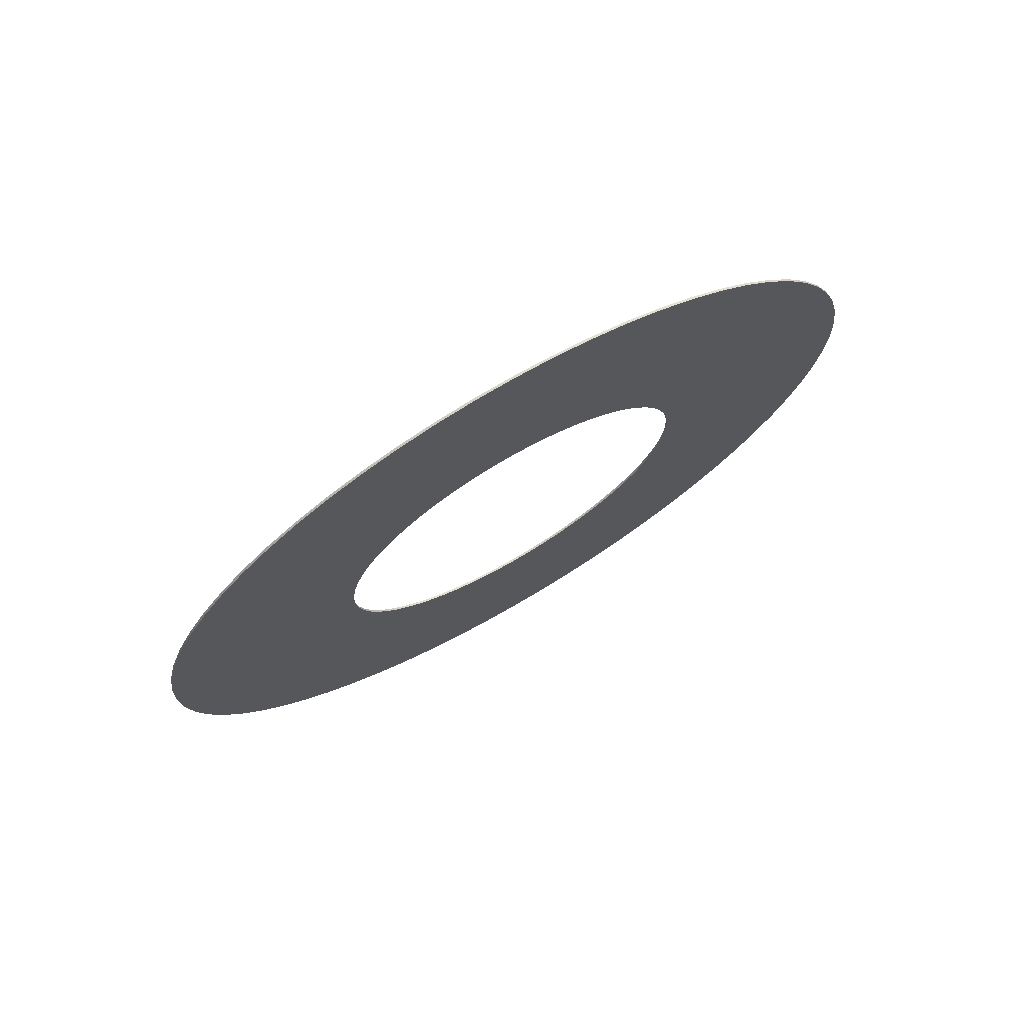
<metadata>
{"format":"obj","ext":"obj","renderer":"f3d","projection":"perspective","resolution":1024,"background":"white","views":[{"elev":73.0,"azim":-120.3,"up":"+Y"}]}
</metadata>
<code>
g lense_blur
v 0.009294 0.000343 -0.003503
v 0.009294 2.519e-20 -0.003519
v 0.009253 2.519e-20 -0.003519
v 0.009253 0.000343 -0.003503
v 0.009294 0.000683 -0.003452
v 0.009253 0.000683 -0.003452
v 0.009294 0.001016 -0.003369
v 0.009253 0.001016 -0.003369
v 0.009294 0.001339 -0.003253
v 0.009253 0.001339 -0.003253
v 0.009294 0.00165 -0.003106
v 0.009253 0.00165 -0.003106
v 0.009294 0.001944 -0.00293
v 0.009253 0.001944 -0.00293
v 0.009294 0.00222 -0.002725
v 0.009253 0.00222 -0.002725
v 0.009294 0.002475 -0.002494
v 0.009253 0.002475 -0.002494
v 0.009294 0.002706 -0.00224
v 0.009253 0.002706 -0.00224
v 0.009294 0.00291 -0.001964
v 0.009253 0.00291 -0.001964
v 0.009294 0.003087 -0.001669
v 0.009253 0.003087 -0.001669
v 0.009294 0.003234 -0.001359
v 0.009253 0.003234 -0.001359
v 0.009294 0.003349 -0.001035
v 0.009253 0.003349 -0.001035
v 0.009294 0.003433 -0.000702
v 0.009253 0.003433 -0.000702
v 0.009294 0.003483 -0.000363
v 0.009253 0.003483 -0.000363
v 0.009294 0.0035 -2e-05
v 0.009253 0.0035 -2e-05
v 0.009294 0.003483 0.000324
v 0.009253 0.003483 0.000324
v 0.009294 0.003433 0.000663
v 0.009253 0.003433 0.000663
v 0.009294 0.003349 0.000996
v 0.009253 0.003349 0.000996
v 0.009294 0.003234 0.00132
v 0.009253 0.003234 0.00132
v 0.009294 0.003087 0.00163
v 0.009253 0.003087 0.00163
v 0.009294 0.00291 0.001925
v 0.009253 0.00291 0.001925
v 0.009294 0.002706 0.002201
v 0.009253 0.002706 0.002201
v 0.009294 0.002475 0.002455
v 0.009253 0.002475 0.002455
v 0.009294 0.00222 0.002686
v 0.009253 0.00222 0.002686
v 0.009294 0.001944 0.002891
v 0.009253 0.001944 0.002891
v 0.009294 0.00165 0.003067
v 0.009253 0.00165 0.003067
v 0.009294 0.001339 0.003214
v 0.009253 0.001339 0.003214
v 0.009294 0.001016 0.00333
v 0.009253 0.001016 0.00333
v 0.009294 0.000683 0.003413
v 0.009253 0.000683 0.003413
v 0.009294 0.000343 0.003464
v 0.009253 0.000343 0.003464
v 0.009294 2.519e-20 0.00348
v 0.009253 2.519e-20 0.00348
v 0.009294 -0.000343 0.003464
v 0.009253 -0.000343 0.003464
v 0.009294 -0.000683 0.003413
v 0.009253 -0.000683 0.003413
v 0.009294 -0.001016 0.00333
v 0.009253 -0.001016 0.00333
v 0.009294 -0.001339 0.003214
v 0.009253 -0.001339 0.003214
v 0.009294 -0.00165 0.003067
v 0.009253 -0.00165 0.003067
v 0.009294 -0.001944 0.002891
v 0.009253 -0.001944 0.002891
v 0.009294 -0.00222 0.002686
v 0.009253 -0.00222 0.002686
v 0.009294 -0.002475 0.002455
v 0.009253 -0.002475 0.002455
v 0.009294 -0.002706 0.002201
v 0.009253 -0.002706 0.002201
v 0.009294 -0.00291 0.001925
v 0.009253 -0.00291 0.001925
v 0.009294 -0.003087 0.00163
v 0.009253 -0.003087 0.00163
v 0.009294 -0.003234 0.00132
v 0.009253 -0.003234 0.00132
v 0.009294 -0.003349 0.000996
v 0.009253 -0.003349 0.000996
v 0.009294 -0.003433 0.000663
v 0.009253 -0.003433 0.000663
v 0.009294 -0.003483 0.000324
v 0.009253 -0.003483 0.000324
v 0.009294 -0.0035 -2e-05
v 0.009253 -0.0035 -2e-05
v 0.009294 -0.003483 -0.000363
v 0.009253 -0.003483 -0.000363
v 0.009294 -0.003433 -0.000702
v 0.009253 -0.003433 -0.000702
v 0.009294 -0.003349 -0.001035
v 0.009253 -0.003349 -0.001035
v 0.009294 -0.003234 -0.001359
v 0.009253 -0.003234 -0.001359
v 0.009294 -0.003087 -0.001669
v 0.009253 -0.003087 -0.001669
v 0.009294 -0.00291 -0.001964
v 0.009253 -0.00291 -0.001964
v 0.009294 -0.002706 -0.00224
v 0.009253 -0.002706 -0.00224
v 0.009294 -0.002475 -0.002494
v 0.009253 -0.002475 -0.002494
v 0.009294 -0.00222 -0.002725
v 0.009253 -0.00222 -0.002725
v 0.009294 -0.001944 -0.00293
v 0.009253 -0.001944 -0.00293
v 0.009294 -0.00165 -0.003106
v 0.009253 -0.00165 -0.003106
v 0.009294 -0.001339 -0.003253
v 0.009253 -0.001339 -0.003253
v 0.009294 -0.001016 -0.003369
v 0.009253 -0.001016 -0.003369
v 0.009294 -0.000683 -0.003452
v 0.009253 -0.000683 -0.003452
v 0.009294 -0.000343 -0.003503
v 0.009253 -0.000343 -0.003503
v 0.009294 2.519e-20 -0.003519
v 0.009253 2.519e-20 -0.003519
v 0.009253 0.000718 -0.007309
v 0.009253 2.519e-20 -0.007344
v 0.009294 2.519e-20 -0.007344
v 0.009294 0.000718 -0.007309
v 0.009253 0.001429 -0.007203
v 0.009294 0.001429 -0.007203
v 0.009253 0.002126 -0.007029
v 0.009294 0.002126 -0.007029
v 0.009253 0.002803 -0.006786
v 0.009294 0.002803 -0.006786
v 0.009253 0.003453 -0.006479
v 0.009294 0.003453 -0.006479
v 0.009253 0.004069 -0.00611
v 0.009294 0.004069 -0.00611
v 0.009253 0.004647 -0.005681
v 0.009294 0.004647 -0.005681
v 0.009253 0.005179 -0.005199
v 0.009294 0.005179 -0.005199
v 0.009253 0.005662 -0.004666
v 0.009294 0.005662 -0.004666
v 0.009253 0.00609 -0.004089
v 0.009294 0.00609 -0.004089
v 0.009253 0.00646 -0.003472
v 0.009294 0.00646 -0.003472
v 0.009253 0.006767 -0.002822
v 0.009294 0.006767 -0.002822
v 0.009253 0.007009 -0.002146
v 0.009294 0.007009 -0.002146
v 0.009253 0.007184 -0.001448
v 0.009294 0.007184 -0.001448
v 0.009253 0.007289 -0.000737
v 0.009294 0.007289 -0.000737
v 0.009253 0.007324 -2e-05
v 0.009294 0.007324 -2e-05
v 0.009253 0.007289 0.000698
v 0.009294 0.007289 0.000698
v 0.009253 0.007184 0.001409
v 0.009294 0.007184 0.001409
v 0.009253 0.007009 0.002107
v 0.009294 0.007009 0.002107
v 0.009253 0.006767 0.002783
v 0.009294 0.006767 0.002783
v 0.009253 0.00646 0.003433
v 0.009294 0.00646 0.003433
v 0.009253 0.00609 0.00405
v 0.009294 0.00609 0.00405
v 0.009253 0.005662 0.004627
v 0.009294 0.005662 0.004627
v 0.009253 0.005179 0.00516
v 0.009294 0.005179 0.00516
v 0.009253 0.004647 0.005642
v 0.009294 0.004647 0.005642
v 0.009253 0.004069 0.006071
v 0.009294 0.004069 0.006071
v 0.009253 0.003453 0.00644
v 0.009294 0.003453 0.00644
v 0.009253 0.002803 0.006747
v 0.009294 0.002803 0.006747
v 0.009253 0.002126 0.00699
v 0.009294 0.002126 0.00699
v 0.009253 0.001429 0.007164
v 0.009294 0.001429 0.007164
v 0.009253 0.000718 0.00727
v 0.009294 0.000718 0.00727
v 0.009253 2.519e-20 0.007305
v 0.009294 2.519e-20 0.007305
v 0.009253 -0.000718 0.00727
v 0.009294 -0.000718 0.00727
v 0.009253 -0.001429 0.007164
v 0.009294 -0.001429 0.007164
v 0.009253 -0.002126 0.00699
v 0.009294 -0.002126 0.00699
v 0.009253 -0.002803 0.006747
v 0.009294 -0.002803 0.006747
v 0.009253 -0.003453 0.00644
v 0.009294 -0.003453 0.00644
v 0.009253 -0.004069 0.006071
v 0.009294 -0.004069 0.006071
v 0.009253 -0.004647 0.005642
v 0.009294 -0.004647 0.005642
v 0.009253 -0.005179 0.00516
v 0.009294 -0.005179 0.00516
v 0.009253 -0.005662 0.004627
v 0.009294 -0.005662 0.004627
v 0.009253 -0.00609 0.00405
v 0.009294 -0.00609 0.00405
v 0.009253 -0.00646 0.003433
v 0.009294 -0.00646 0.003433
v 0.009253 -0.006767 0.002783
v 0.009294 -0.006767 0.002783
v 0.009253 -0.007009 0.002107
v 0.009294 -0.007009 0.002107
v 0.009253 -0.007184 0.001409
v 0.009294 -0.007184 0.001409
v 0.009253 -0.007289 0.000698
v 0.009294 -0.007289 0.000698
v 0.009253 -0.007324 -2e-05
v 0.009294 -0.007324 -2e-05
v 0.009253 -0.007289 -0.000737
v 0.009294 -0.007289 -0.000737
v 0.009253 -0.007184 -0.001448
v 0.009294 -0.007184 -0.001448
v 0.009253 -0.007009 -0.002146
v 0.009294 -0.007009 -0.002146
v 0.009253 -0.006767 -0.002822
v 0.009294 -0.006767 -0.002822
v 0.009253 -0.00646 -0.003472
v 0.009294 -0.00646 -0.003472
v 0.009253 -0.00609 -0.004089
v 0.009294 -0.00609 -0.004089
v 0.009253 -0.005662 -0.004666
v 0.009294 -0.005662 -0.004666
v 0.009253 -0.005179 -0.005199
v 0.009294 -0.005179 -0.005199
v 0.009253 -0.004647 -0.005681
v 0.009294 -0.004647 -0.005681
v 0.009253 -0.004069 -0.00611
v 0.009294 -0.004069 -0.00611
v 0.009253 -0.003453 -0.006479
v 0.009294 -0.003453 -0.006479
v 0.009253 -0.002803 -0.006786
v 0.009294 -0.002803 -0.006786
v 0.009253 -0.002126 -0.007029
v 0.009294 -0.002126 -0.007029
v 0.009253 -0.001429 -0.007203
v 0.009294 -0.001429 -0.007203
v 0.009253 -0.000718 -0.007309
v 0.009294 -0.000718 -0.007309
v 0.009253 2.519e-20 -0.007344
v 0.009294 2.519e-20 -0.007344
v 0.009253 -0.0035 -2e-05
v 0.009253 -0.007289 0.000698
v 0.009253 -0.007324 -2e-05
v 0.009253 -0.003483 0.000324
v 0.009253 -0.003483 -0.000363
v 0.009253 -0.007184 0.001409
v 0.009253 -0.007289 -0.000737
v 0.009253 -0.003433 0.000663
v 0.009253 -0.003433 -0.000702
v 0.009253 -0.007009 0.002107
v 0.009253 -0.007184 -0.001448
v 0.009253 -0.003349 0.000996
v 0.009253 -0.003349 -0.001035
v 0.009253 -0.006767 0.002783
v 0.009253 -0.007009 -0.002146
v 0.009253 -0.003234 0.00132
v 0.009253 -0.003234 -0.001359
v 0.009253 -0.00646 0.003433
v 0.009253 -0.006767 -0.002822
v 0.009253 -0.003087 0.00163
v 0.009253 -0.003087 -0.001669
v 0.009253 -0.00609 0.00405
v 0.009253 -0.00646 -0.003472
v 0.009253 -0.00291 0.001925
v 0.009253 -0.00291 -0.001964
v 0.009253 -0.005662 0.004627
v 0.009253 -0.00609 -0.004089
v 0.009253 -0.002706 0.002201
v 0.009253 -0.002706 -0.00224
v 0.009253 -0.005179 0.00516
v 0.009253 -0.005662 -0.004666
v 0.009253 -0.002475 0.002455
v 0.009253 -0.002475 -0.002494
v 0.009253 -0.004647 0.005642
v 0.009253 -0.005179 -0.005199
v 0.009253 -0.00222 0.002686
v 0.009253 -0.00222 -0.002725
v 0.009253 -0.004069 0.006071
v 0.009253 -0.004647 -0.005681
v 0.009253 -0.001944 0.002891
v 0.009253 -0.001944 -0.00293
v 0.009253 -0.003453 0.00644
v 0.009253 -0.004069 -0.00611
v 0.009253 -0.00165 0.003067
v 0.009253 -0.00165 -0.003106
v 0.009253 -0.002803 0.006747
v 0.009253 -0.003453 -0.006479
v 0.009253 -0.001339 0.003214
v 0.009253 -0.001339 -0.003253
v 0.009253 -0.002126 0.00699
v 0.009253 -0.002803 -0.006786
v 0.009253 -0.001016 0.00333
v 0.009253 -0.001016 -0.003369
v 0.009253 -0.001429 0.007164
v 0.009253 -0.002126 -0.007029
v 0.009253 -0.000683 0.003413
v 0.009253 -0.000683 -0.003452
v 0.009253 -0.000718 0.00727
v 0.009253 -0.001429 -0.007203
v 0.009253 -0.000343 0.003464
v 0.009253 -0.000343 -0.003503
v 0.009253 2.519e-20 0.007305
v 0.009253 -0.000718 -0.007309
v 0.009253 2.519e-20 0.00348
v 0.009253 2.519e-20 -0.003519
v 0.009253 0.000718 0.00727
v 0.009253 2.519e-20 -0.007344
v 0.009253 0.000343 0.003464
v 0.009253 0.000343 -0.003503
v 0.009253 0.001429 0.007164
v 0.009253 0.000718 -0.007309
v 0.009253 0.000683 0.003413
v 0.009253 0.000683 -0.003452
v 0.009253 0.002126 0.00699
v 0.009253 0.001429 -0.007203
v 0.009253 0.001016 0.00333
v 0.009253 0.001016 -0.003369
v 0.009253 0.002803 0.006747
v 0.009253 0.002126 -0.007029
v 0.009253 0.001339 0.003214
v 0.009253 0.001339 -0.003253
v 0.009253 0.003453 0.00644
v 0.009253 0.002803 -0.006786
v 0.009253 0.00165 0.003067
v 0.009253 0.00165 -0.003106
v 0.009253 0.004069 0.006071
v 0.009253 0.003453 -0.006479
v 0.009253 0.001944 0.002891
v 0.009253 0.001944 -0.00293
v 0.009253 0.004647 0.005642
v 0.009253 0.004069 -0.00611
v 0.009253 0.00222 0.002686
v 0.009253 0.00222 -0.002725
v 0.009253 0.005179 0.00516
v 0.009253 0.004647 -0.005681
v 0.009253 0.002475 0.002455
v 0.009253 0.002475 -0.002494
v 0.009253 0.005662 0.004627
v 0.009253 0.005179 -0.005199
v 0.009253 0.002706 0.002201
v 0.009253 0.002706 -0.00224
v 0.009253 0.00609 0.00405
v 0.009253 0.005662 -0.004666
v 0.009253 0.00291 0.001925
v 0.009253 0.00291 -0.001964
v 0.009253 0.00646 0.003433
v 0.009253 0.00609 -0.004089
v 0.009253 0.003087 0.00163
v 0.009253 0.003087 -0.001669
v 0.009253 0.006767 0.002783
v 0.009253 0.00646 -0.003472
v 0.009253 0.003234 0.00132
v 0.009253 0.003234 -0.001359
v 0.009253 0.007009 0.002107
v 0.009253 0.006767 -0.002822
v 0.009253 0.003349 0.000996
v 0.009253 0.003349 -0.001035
v 0.009253 0.007184 0.001409
v 0.009253 0.007009 -0.002146
v 0.009253 0.003433 0.000663
v 0.009253 0.003433 -0.000702
v 0.009253 0.007289 0.000698
v 0.009253 0.007184 -0.001448
v 0.009253 0.003483 0.000324
v 0.009253 0.003483 -0.000363
v 0.009253 0.007324 -2e-05
v 0.009253 0.007289 -0.000737
v 0.009253 0.0035 -2e-05
v 0.009294 -0.007324 -2e-05
v 0.009294 -0.007289 0.000698
v 0.009294 -0.003483 0.000324
v 0.009294 -0.0035 -2e-05
v 0.009294 -0.003433 0.000663
v 0.009294 -0.007289 -0.000737
v 0.009294 -0.007184 0.001409
v 0.009294 -0.003483 -0.000363
v 0.009294 -0.003349 0.000996
v 0.009294 -0.007184 -0.001448
v 0.009294 -0.007009 0.002107
v 0.009294 -0.003433 -0.000702
v 0.009294 -0.003234 0.00132
v 0.009294 -0.007009 -0.002146
v 0.009294 -0.006767 0.002783
v 0.009294 -0.003349 -0.001035
v 0.009294 -0.003087 0.00163
v 0.009294 -0.006767 -0.002822
v 0.009294 -0.00646 0.003433
v 0.009294 -0.003234 -0.001359
v 0.009294 -0.00291 0.001925
v 0.009294 -0.00646 -0.003472
v 0.009294 -0.00609 0.00405
v 0.009294 -0.003087 -0.001669
v 0.009294 -0.002706 0.002201
v 0.009294 -0.00609 -0.004089
v 0.009294 -0.005662 0.004627
v 0.009294 -0.00291 -0.001964
v 0.009294 -0.002475 0.002455
v 0.009294 -0.005662 -0.004666
v 0.009294 -0.005179 0.00516
v 0.009294 -0.002706 -0.00224
v 0.009294 -0.00222 0.002686
v 0.009294 -0.005179 -0.005199
v 0.009294 -0.004647 0.005642
v 0.009294 -0.002475 -0.002494
v 0.009294 -0.001944 0.002891
v 0.009294 -0.004647 -0.005681
v 0.009294 -0.004069 0.006071
v 0.009294 -0.00222 -0.002725
v 0.009294 -0.00165 0.003067
v 0.009294 -0.004069 -0.00611
v 0.009294 -0.003453 0.00644
v 0.009294 -0.001944 -0.00293
v 0.009294 -0.001339 0.003214
v 0.009294 -0.003453 -0.006479
v 0.009294 -0.002803 0.006747
v 0.009294 -0.00165 -0.003106
v 0.009294 -0.001016 0.00333
v 0.009294 -0.002803 -0.006786
v 0.009294 -0.002126 0.00699
v 0.009294 -0.001339 -0.003253
v 0.009294 -0.000683 0.003413
v 0.009294 -0.002126 -0.007029
v 0.009294 -0.001429 0.007164
v 0.009294 -0.001016 -0.003369
v 0.009294 -0.000343 0.003464
v 0.009294 -0.001429 -0.007203
v 0.009294 -0.000718 0.00727
v 0.009294 -0.000683 -0.003452
v 0.009294 2.519e-20 0.00348
v 0.009294 -0.000718 -0.007309
v 0.009294 2.519e-20 0.007305
v 0.009294 -0.000343 -0.003503
v 0.009294 0.000343 0.003464
v 0.009294 2.519e-20 -0.007344
v 0.009294 0.000718 0.00727
v 0.009294 2.519e-20 -0.003519
v 0.009294 0.000683 0.003413
v 0.009294 0.000718 -0.007309
v 0.009294 0.001429 0.007164
v 0.009294 0.000343 -0.003503
v 0.009294 0.001016 0.00333
v 0.009294 0.001429 -0.007203
v 0.009294 0.002126 0.00699
v 0.009294 0.000683 -0.003452
v 0.009294 0.001339 0.003214
v 0.009294 0.002126 -0.007029
v 0.009294 0.002803 0.006747
v 0.009294 0.001016 -0.003369
v 0.009294 0.00165 0.003067
v 0.009294 0.002803 -0.006786
v 0.009294 0.003453 0.00644
v 0.009294 0.001339 -0.003253
v 0.009294 0.001944 0.002891
v 0.009294 0.003453 -0.006479
v 0.009294 0.004069 0.006071
v 0.009294 0.00165 -0.003106
v 0.009294 0.00222 0.002686
v 0.009294 0.004069 -0.00611
v 0.009294 0.004647 0.005642
v 0.009294 0.001944 -0.00293
v 0.009294 0.002475 0.002455
v 0.009294 0.004647 -0.005681
v 0.009294 0.005179 0.00516
v 0.009294 0.00222 -0.002725
v 0.009294 0.002706 0.002201
v 0.009294 0.005179 -0.005199
v 0.009294 0.005662 0.004627
v 0.009294 0.002475 -0.002494
v 0.009294 0.00291 0.001925
v 0.009294 0.005662 -0.004666
v 0.009294 0.00609 0.00405
v 0.009294 0.002706 -0.00224
v 0.009294 0.003087 0.00163
v 0.009294 0.00609 -0.004089
v 0.009294 0.00646 0.003433
v 0.009294 0.00291 -0.001964
v 0.009294 0.003234 0.00132
v 0.009294 0.00646 -0.003472
v 0.009294 0.006767 0.002783
v 0.009294 0.003087 -0.001669
v 0.009294 0.003349 0.000996
v 0.009294 0.006767 -0.002822
v 0.009294 0.007009 0.002107
v 0.009294 0.003234 -0.001359
v 0.009294 0.003433 0.000663
v 0.009294 0.007009 -0.002146
v 0.009294 0.007184 0.001409
v 0.009294 0.003349 -0.001035
v 0.009294 0.003483 0.000324
v 0.009294 0.007184 -0.001448
v 0.009294 0.007289 0.000698
v 0.009294 0.003433 -0.000702
v 0.009294 0.0035 -2e-05
v 0.009294 0.007289 -0.000737
v 0.009294 0.007324 -2e-05
v 0.009294 0.003483 -0.000363
g lense_blur_0
f 3 2 1
f 4 3 1
f 4 1 5
f 6 4 5
f 6 5 7
f 8 6 7
f 8 7 9
f 10 8 9
f 10 9 11
f 12 10 11
f 12 11 13
f 14 12 13
f 14 13 15
f 16 14 15
f 16 15 17
f 18 16 17
f 18 17 19
f 20 18 19
f 20 19 21
f 22 20 21
f 22 21 23
f 24 22 23
f 24 23 25
f 26 24 25
f 26 25 27
f 28 26 27
f 28 27 29
f 30 28 29
f 30 29 31
f 32 30 31
f 32 31 33
f 34 32 33
f 34 33 35
f 36 34 35
f 36 35 37
f 38 36 37
f 38 37 39
f 40 38 39
f 40 39 41
f 42 40 41
f 42 41 43
f 44 42 43
f 44 43 45
f 46 44 45
f 46 45 47
f 48 46 47
f 48 47 49
f 50 48 49
f 50 49 51
f 52 50 51
f 52 51 53
f 54 52 53
f 54 53 55
f 56 54 55
f 56 55 57
f 58 56 57
f 58 57 59
f 60 58 59
f 60 59 61
f 62 60 61
f 62 61 63
f 64 62 63
f 64 63 65
f 66 64 65
f 66 65 67
f 68 66 67
f 68 67 69
f 70 68 69
f 70 69 71
f 72 70 71
f 72 71 73
f 74 72 73
f 74 73 75
f 76 74 75
f 76 75 77
f 78 76 77
f 78 77 79
f 80 78 79
f 80 79 81
f 82 80 81
f 82 81 83
f 84 82 83
f 84 83 85
f 86 84 85
f 86 85 87
f 88 86 87
f 88 87 89
f 90 88 89
f 90 89 91
f 92 90 91
f 92 91 93
f 94 92 93
f 94 93 95
f 96 94 95
f 96 95 97
f 98 96 97
f 98 97 99
f 100 98 99
f 100 99 101
f 102 100 101
f 102 101 103
f 104 102 103
f 104 103 105
f 106 104 105
f 106 105 107
f 108 106 107
f 108 107 109
f 110 108 109
f 110 109 111
f 112 110 111
f 112 111 113
f 114 112 113
f 114 113 115
f 116 114 115
f 116 115 117
f 118 116 117
f 118 117 119
f 120 118 119
f 120 119 121
f 122 120 121
f 122 121 123
f 124 122 123
f 124 123 125
f 126 124 125
f 126 125 127
f 128 126 127
f 128 127 129
f 130 128 129
f 133 132 131
f 134 133 131
f 134 131 135
f 136 134 135
f 136 135 137
f 138 136 137
f 138 137 139
f 140 138 139
f 140 139 141
f 142 140 141
f 142 141 143
f 144 142 143
f 144 143 145
f 146 144 145
f 146 145 147
f 148 146 147
f 148 147 149
f 150 148 149
f 150 149 151
f 152 150 151
f 152 151 153
f 154 152 153
f 154 153 155
f 156 154 155
f 156 155 157
f 158 156 157
f 158 157 159
f 160 158 159
f 160 159 161
f 162 160 161
f 162 161 163
f 164 162 163
f 164 163 165
f 166 164 165
f 166 165 167
f 168 166 167
f 168 167 169
f 170 168 169
f 170 169 171
f 172 170 171
f 172 171 173
f 174 172 173
f 174 173 175
f 176 174 175
f 176 175 177
f 178 176 177
f 178 177 179
f 180 178 179
f 180 179 181
f 182 180 181
f 182 181 183
f 184 182 183
f 184 183 185
f 186 184 185
f 186 185 187
f 188 186 187
f 188 187 189
f 190 188 189
f 190 189 191
f 192 190 191
f 192 191 193
f 194 192 193
f 194 193 195
f 196 194 195
f 196 195 197
f 198 196 197
f 198 197 199
f 200 198 199
f 200 199 201
f 202 200 201
f 202 201 203
f 204 202 203
f 204 203 205
f 206 204 205
f 206 205 207
f 208 206 207
f 208 207 209
f 210 208 209
f 210 209 211
f 212 210 211
f 212 211 213
f 214 212 213
f 214 213 215
f 216 214 215
f 216 215 217
f 218 216 217
f 218 217 219
f 220 218 219
f 220 219 221
f 222 220 221
f 222 221 223
f 224 222 223
f 224 223 225
f 226 224 225
f 226 225 227
f 228 226 227
f 228 227 229
f 230 228 229
f 230 229 231
f 232 230 231
f 232 231 233
f 234 232 233
f 234 233 235
f 236 234 235
f 236 235 237
f 238 236 237
f 238 237 239
f 240 238 239
f 240 239 241
f 242 240 241
f 242 241 243
f 244 242 243
f 244 243 245
f 246 244 245
f 246 245 247
f 248 246 247
f 248 247 249
f 250 248 249
f 250 249 251
f 252 250 251
f 252 251 253
f 254 252 253
f 254 253 255
f 256 254 255
f 256 255 257
f 258 256 257
f 258 257 259
f 260 258 259
f 263 262 261
f 262 264 261
f 263 261 265
f 262 266 264
f 267 263 265
f 266 268 264
f 267 265 269
f 266 270 268
f 271 267 269
f 270 272 268
f 271 269 273
f 270 274 272
f 275 271 273
f 274 276 272
f 275 273 277
f 274 278 276
f 279 275 277
f 278 280 276
f 279 277 281
f 278 282 280
f 283 279 281
f 282 284 280
f 283 281 285
f 282 286 284
f 287 283 285
f 286 288 284
f 287 285 289
f 286 290 288
f 291 287 289
f 290 292 288
f 291 289 293
f 290 294 292
f 295 291 293
f 294 296 292
f 295 293 297
f 294 298 296
f 299 295 297
f 298 300 296
f 299 297 301
f 298 302 300
f 303 299 301
f 302 304 300
f 303 301 305
f 302 306 304
f 307 303 305
f 306 308 304
f 307 305 309
f 306 310 308
f 311 307 309
f 310 312 308
f 311 309 313
f 310 314 312
f 315 311 313
f 314 316 312
f 315 313 317
f 314 318 316
f 319 315 317
f 318 320 316
f 319 317 321
f 318 322 320
f 323 319 321
f 322 324 320
f 323 321 325
f 322 326 324
f 327 323 325
f 326 328 324
f 327 325 329
f 326 330 328
f 331 327 329
f 330 332 328
f 331 329 333
f 330 334 332
f 335 331 333
f 334 336 332
f 335 333 337
f 334 338 336
f 339 335 337
f 338 340 336
f 339 337 341
f 338 342 340
f 343 339 341
f 342 344 340
f 343 341 345
f 342 346 344
f 347 343 345
f 346 348 344
f 347 345 349
f 346 350 348
f 351 347 349
f 350 352 348
f 351 349 353
f 350 354 352
f 355 351 353
f 354 356 352
f 355 353 357
f 354 358 356
f 359 355 357
f 358 360 356
f 359 357 361
f 358 362 360
f 363 359 361
f 362 364 360
f 363 361 365
f 362 366 364
f 367 363 365
f 366 368 364
f 367 365 369
f 366 370 368
f 371 367 369
f 370 372 368
f 371 369 373
f 370 374 372
f 375 371 373
f 374 376 372
f 375 373 377
f 374 378 376
f 379 375 377
f 378 380 376
f 379 377 381
f 378 382 380
f 383 379 381
f 382 384 380
f 383 381 385
f 382 386 384
f 387 383 385
f 386 388 384
f 387 385 388
f 386 387 388
f 391 390 389
f 392 391 389
f 391 393 390
f 392 389 394
f 393 395 390
f 396 392 394
f 393 397 395
f 396 394 398
f 397 399 395
f 400 396 398
f 397 401 399
f 400 398 402
f 401 403 399
f 404 400 402
f 401 405 403
f 404 402 406
f 405 407 403
f 408 404 406
f 405 409 407
f 408 406 410
f 409 411 407
f 412 408 410
f 409 413 411
f 412 410 414
f 413 415 411
f 416 412 414
f 413 417 415
f 416 414 418
f 417 419 415
f 420 416 418
f 417 421 419
f 420 418 422
f 421 423 419
f 424 420 422
f 421 425 423
f 424 422 426
f 425 427 423
f 428 424 426
f 425 429 427
f 428 426 430
f 429 431 427
f 432 428 430
f 429 433 431
f 432 430 434
f 433 435 431
f 436 432 434
f 433 437 435
f 436 434 438
f 437 439 435
f 440 436 438
f 437 441 439
f 440 438 442
f 441 443 439
f 444 440 442
f 441 445 443
f 444 442 446
f 445 447 443
f 448 444 446
f 445 449 447
f 448 446 450
f 449 451 447
f 452 448 450
f 449 453 451
f 452 450 454
f 453 455 451
f 456 452 454
f 453 457 455
f 456 454 458
f 457 459 455
f 460 456 458
f 457 461 459
f 460 458 462
f 461 463 459
f 464 460 462
f 461 465 463
f 464 462 466
f 465 467 463
f 468 464 466
f 465 469 467
f 468 466 470
f 469 471 467
f 472 468 470
f 469 473 471
f 472 470 474
f 473 475 471
f 476 472 474
f 473 477 475
f 476 474 478
f 477 479 475
f 480 476 478
f 477 481 479
f 480 478 482
f 481 483 479
f 484 480 482
f 481 485 483
f 484 482 486
f 485 487 483
f 488 484 486
f 485 489 487
f 488 486 490
f 489 491 487
f 492 488 490
f 489 493 491
f 492 490 494
f 493 495 491
f 496 492 494
f 493 497 495
f 496 494 498
f 497 499 495
f 500 496 498
f 497 501 499
f 500 498 502
f 501 503 499
f 504 500 502
f 501 505 503
f 504 502 506
f 505 507 503
f 508 504 506
f 505 509 507
f 508 506 510
f 509 511 507
f 512 508 510
f 509 513 511
f 512 510 514
f 513 515 511
f 516 512 514
f 516 514 515
f 513 516 515

</code>
